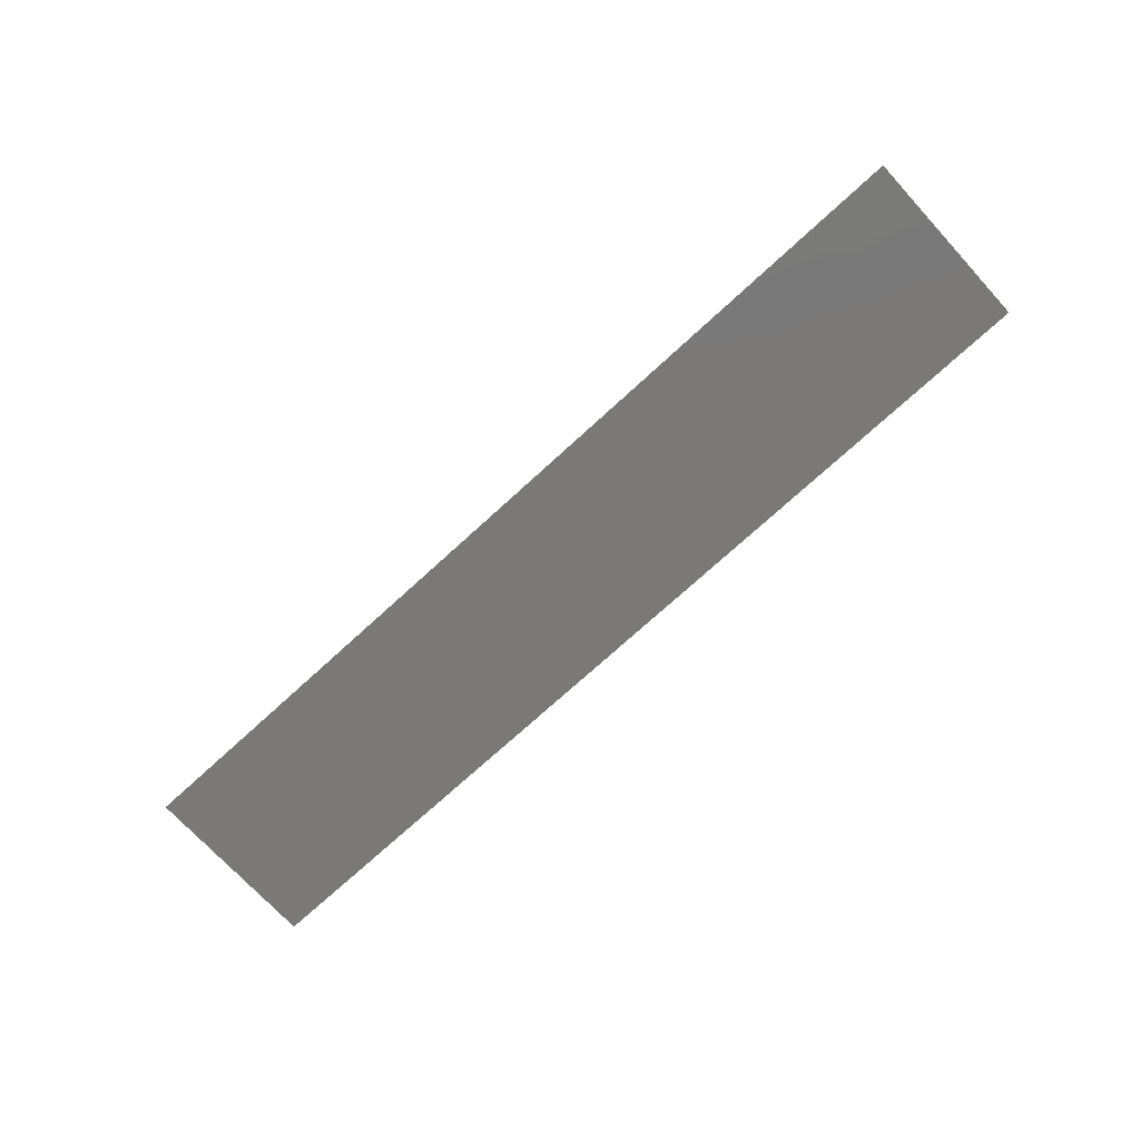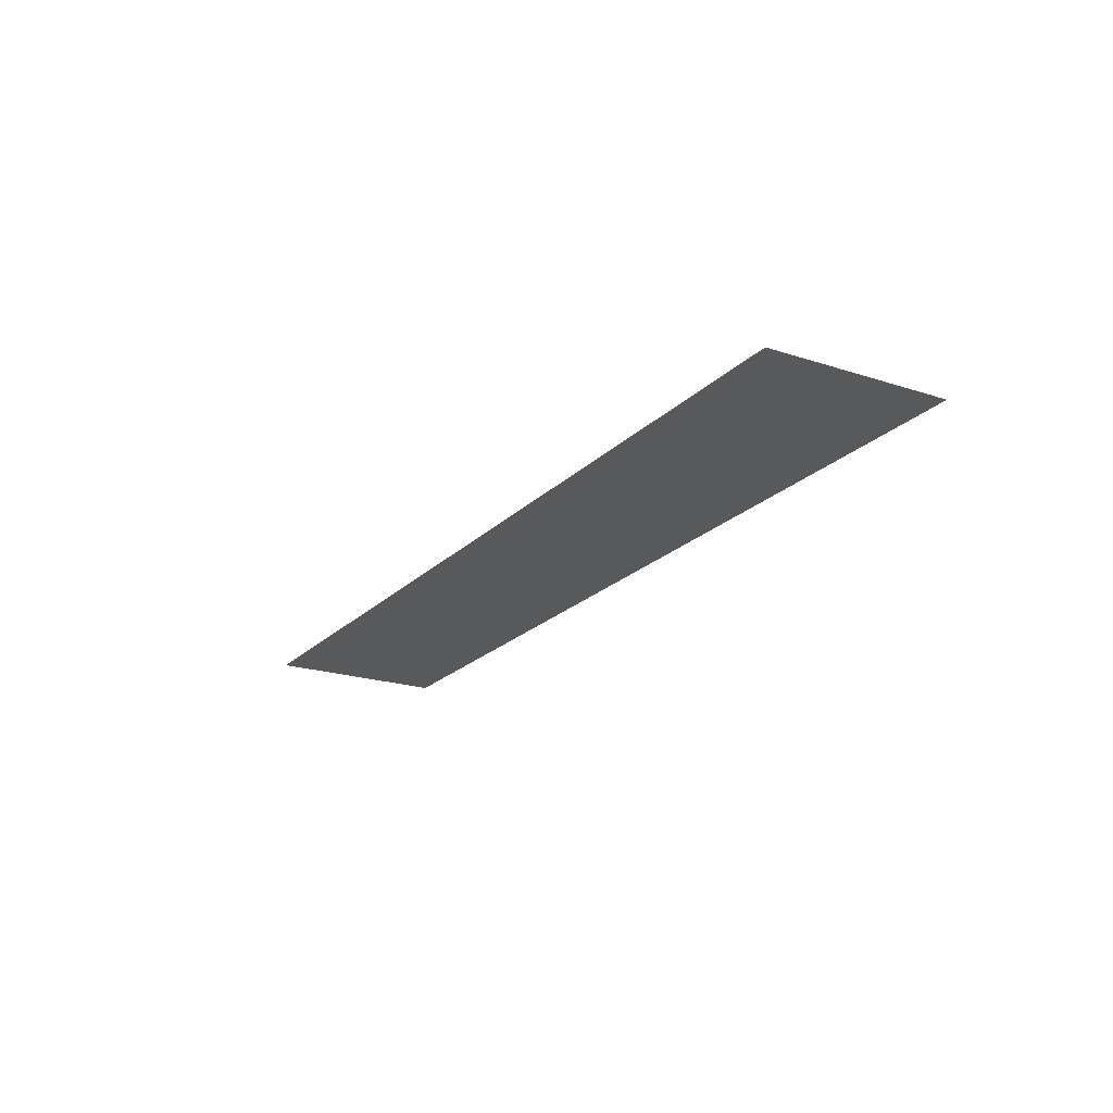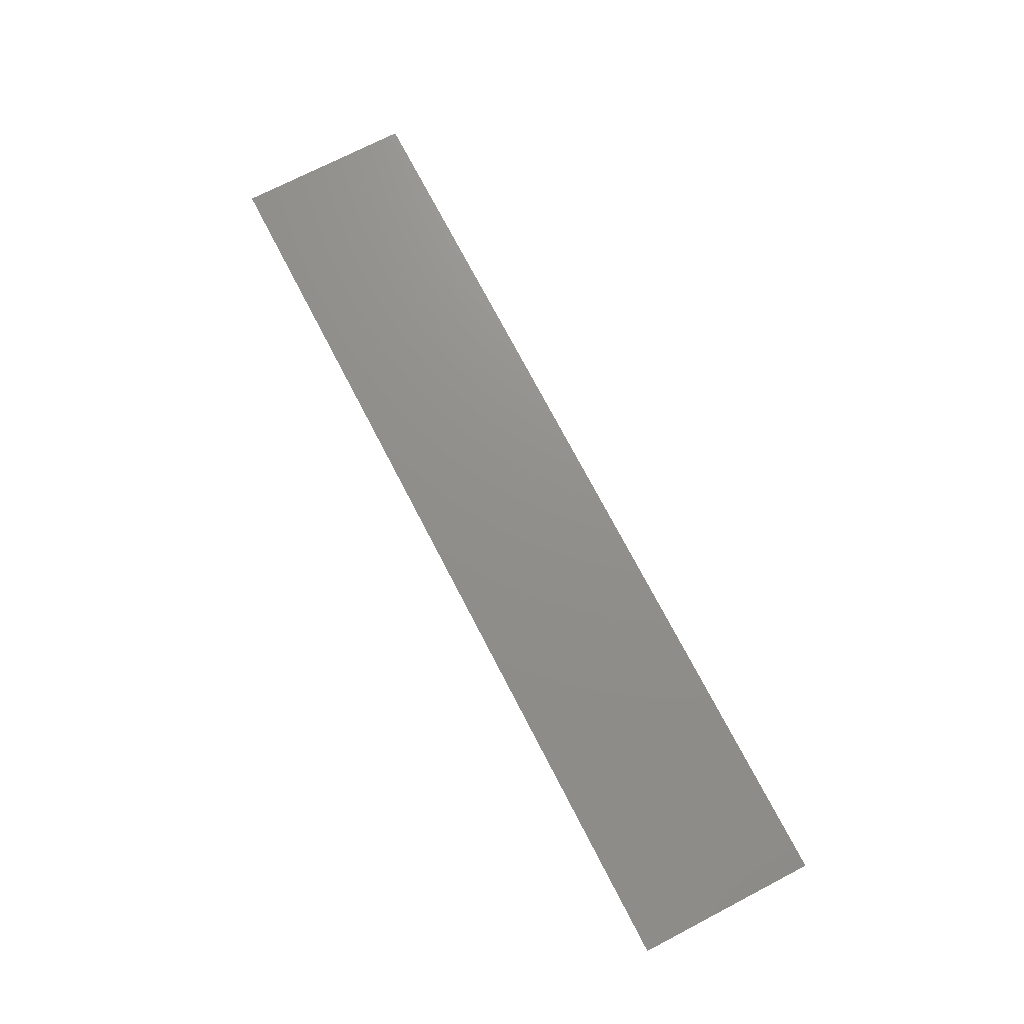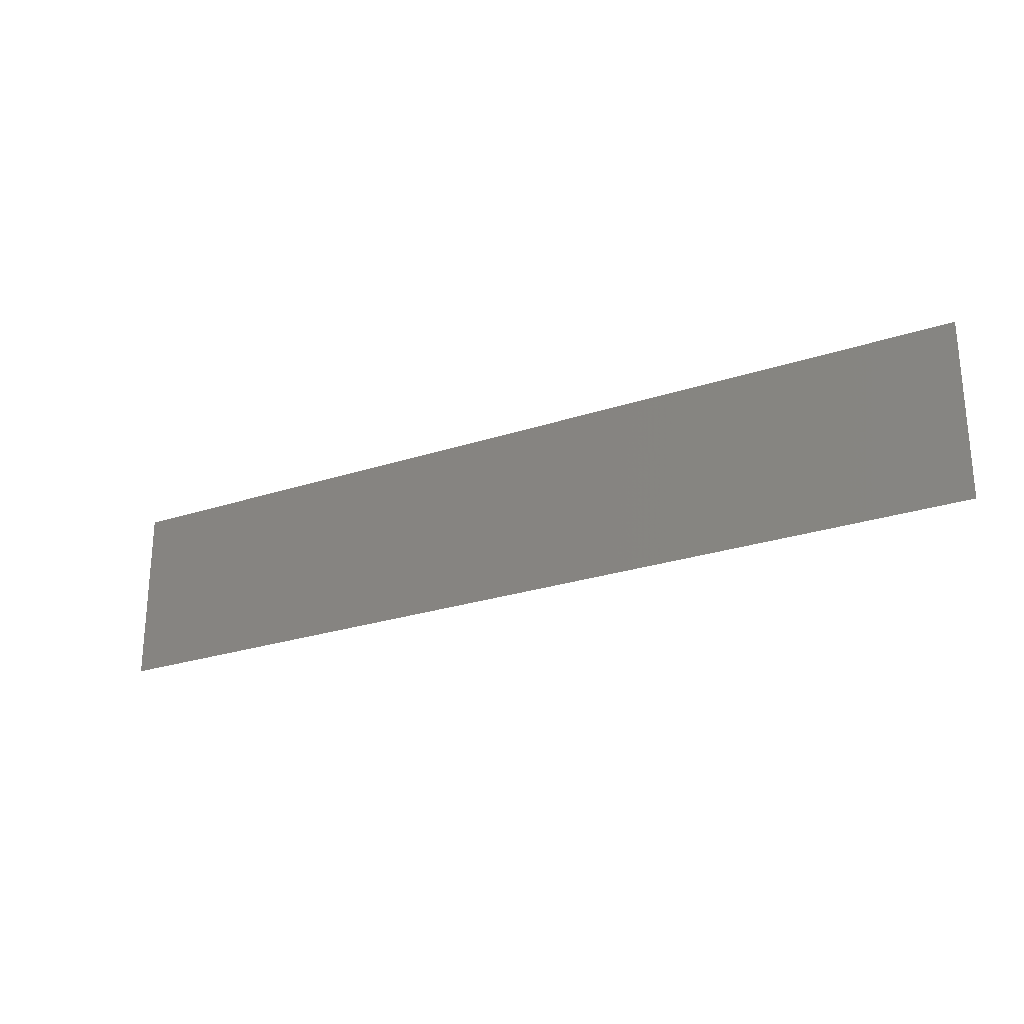
<metadata>
{"format":"stl","ext":"stl","renderer":"f3d","projection":"perspective","resolution":1024,"background":"white","views":[{"elev":-72.4,"azim":42.6,"up":"+Y"},{"elev":-20.8,"azim":59.5,"up":"+Y"},{"elev":72.7,"azim":62.6,"up":"+Y"},{"elev":-25.1,"azim":28.4,"up":"+Z"}]}
</metadata>
<code>
# stl→obj: 4 verts, 2 faces
v 3.637 174.6 2.385e-15
v -14.75 174.6 6.072e-15
v -14.75 174.6 -3.571
v 3.637 174.6 -3.571
f 1 2 3
f 4 1 3

</code>
